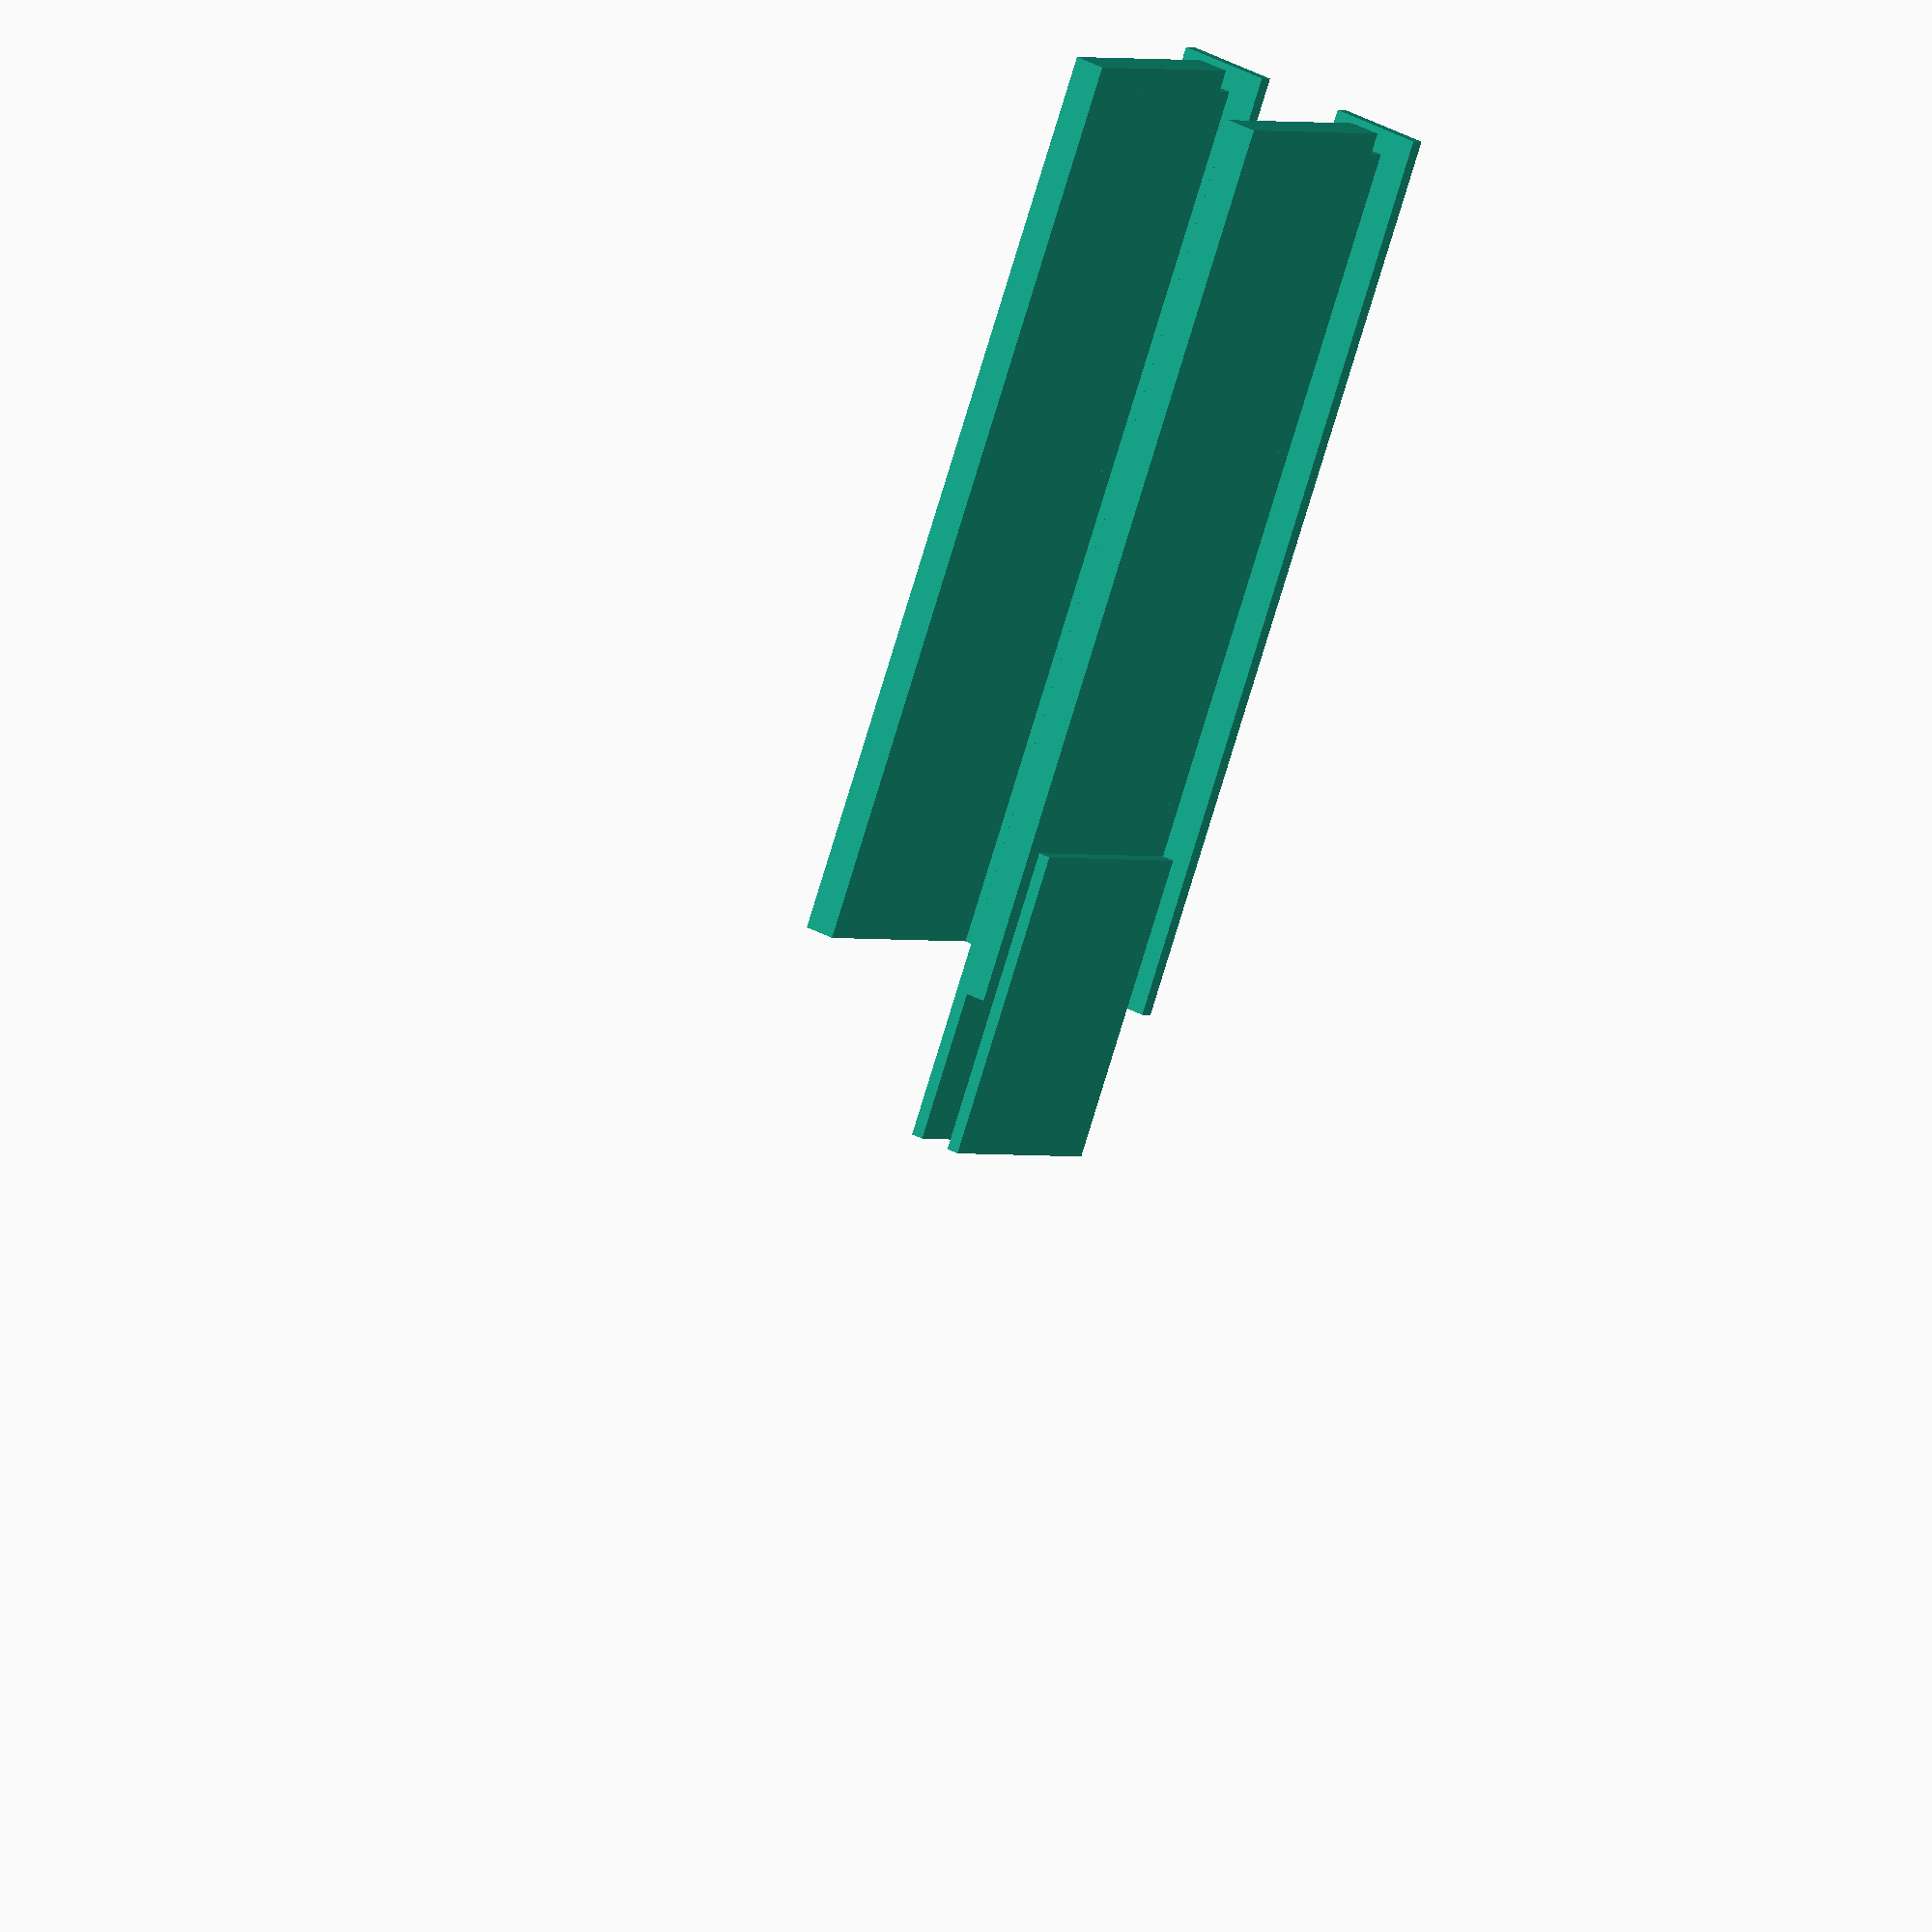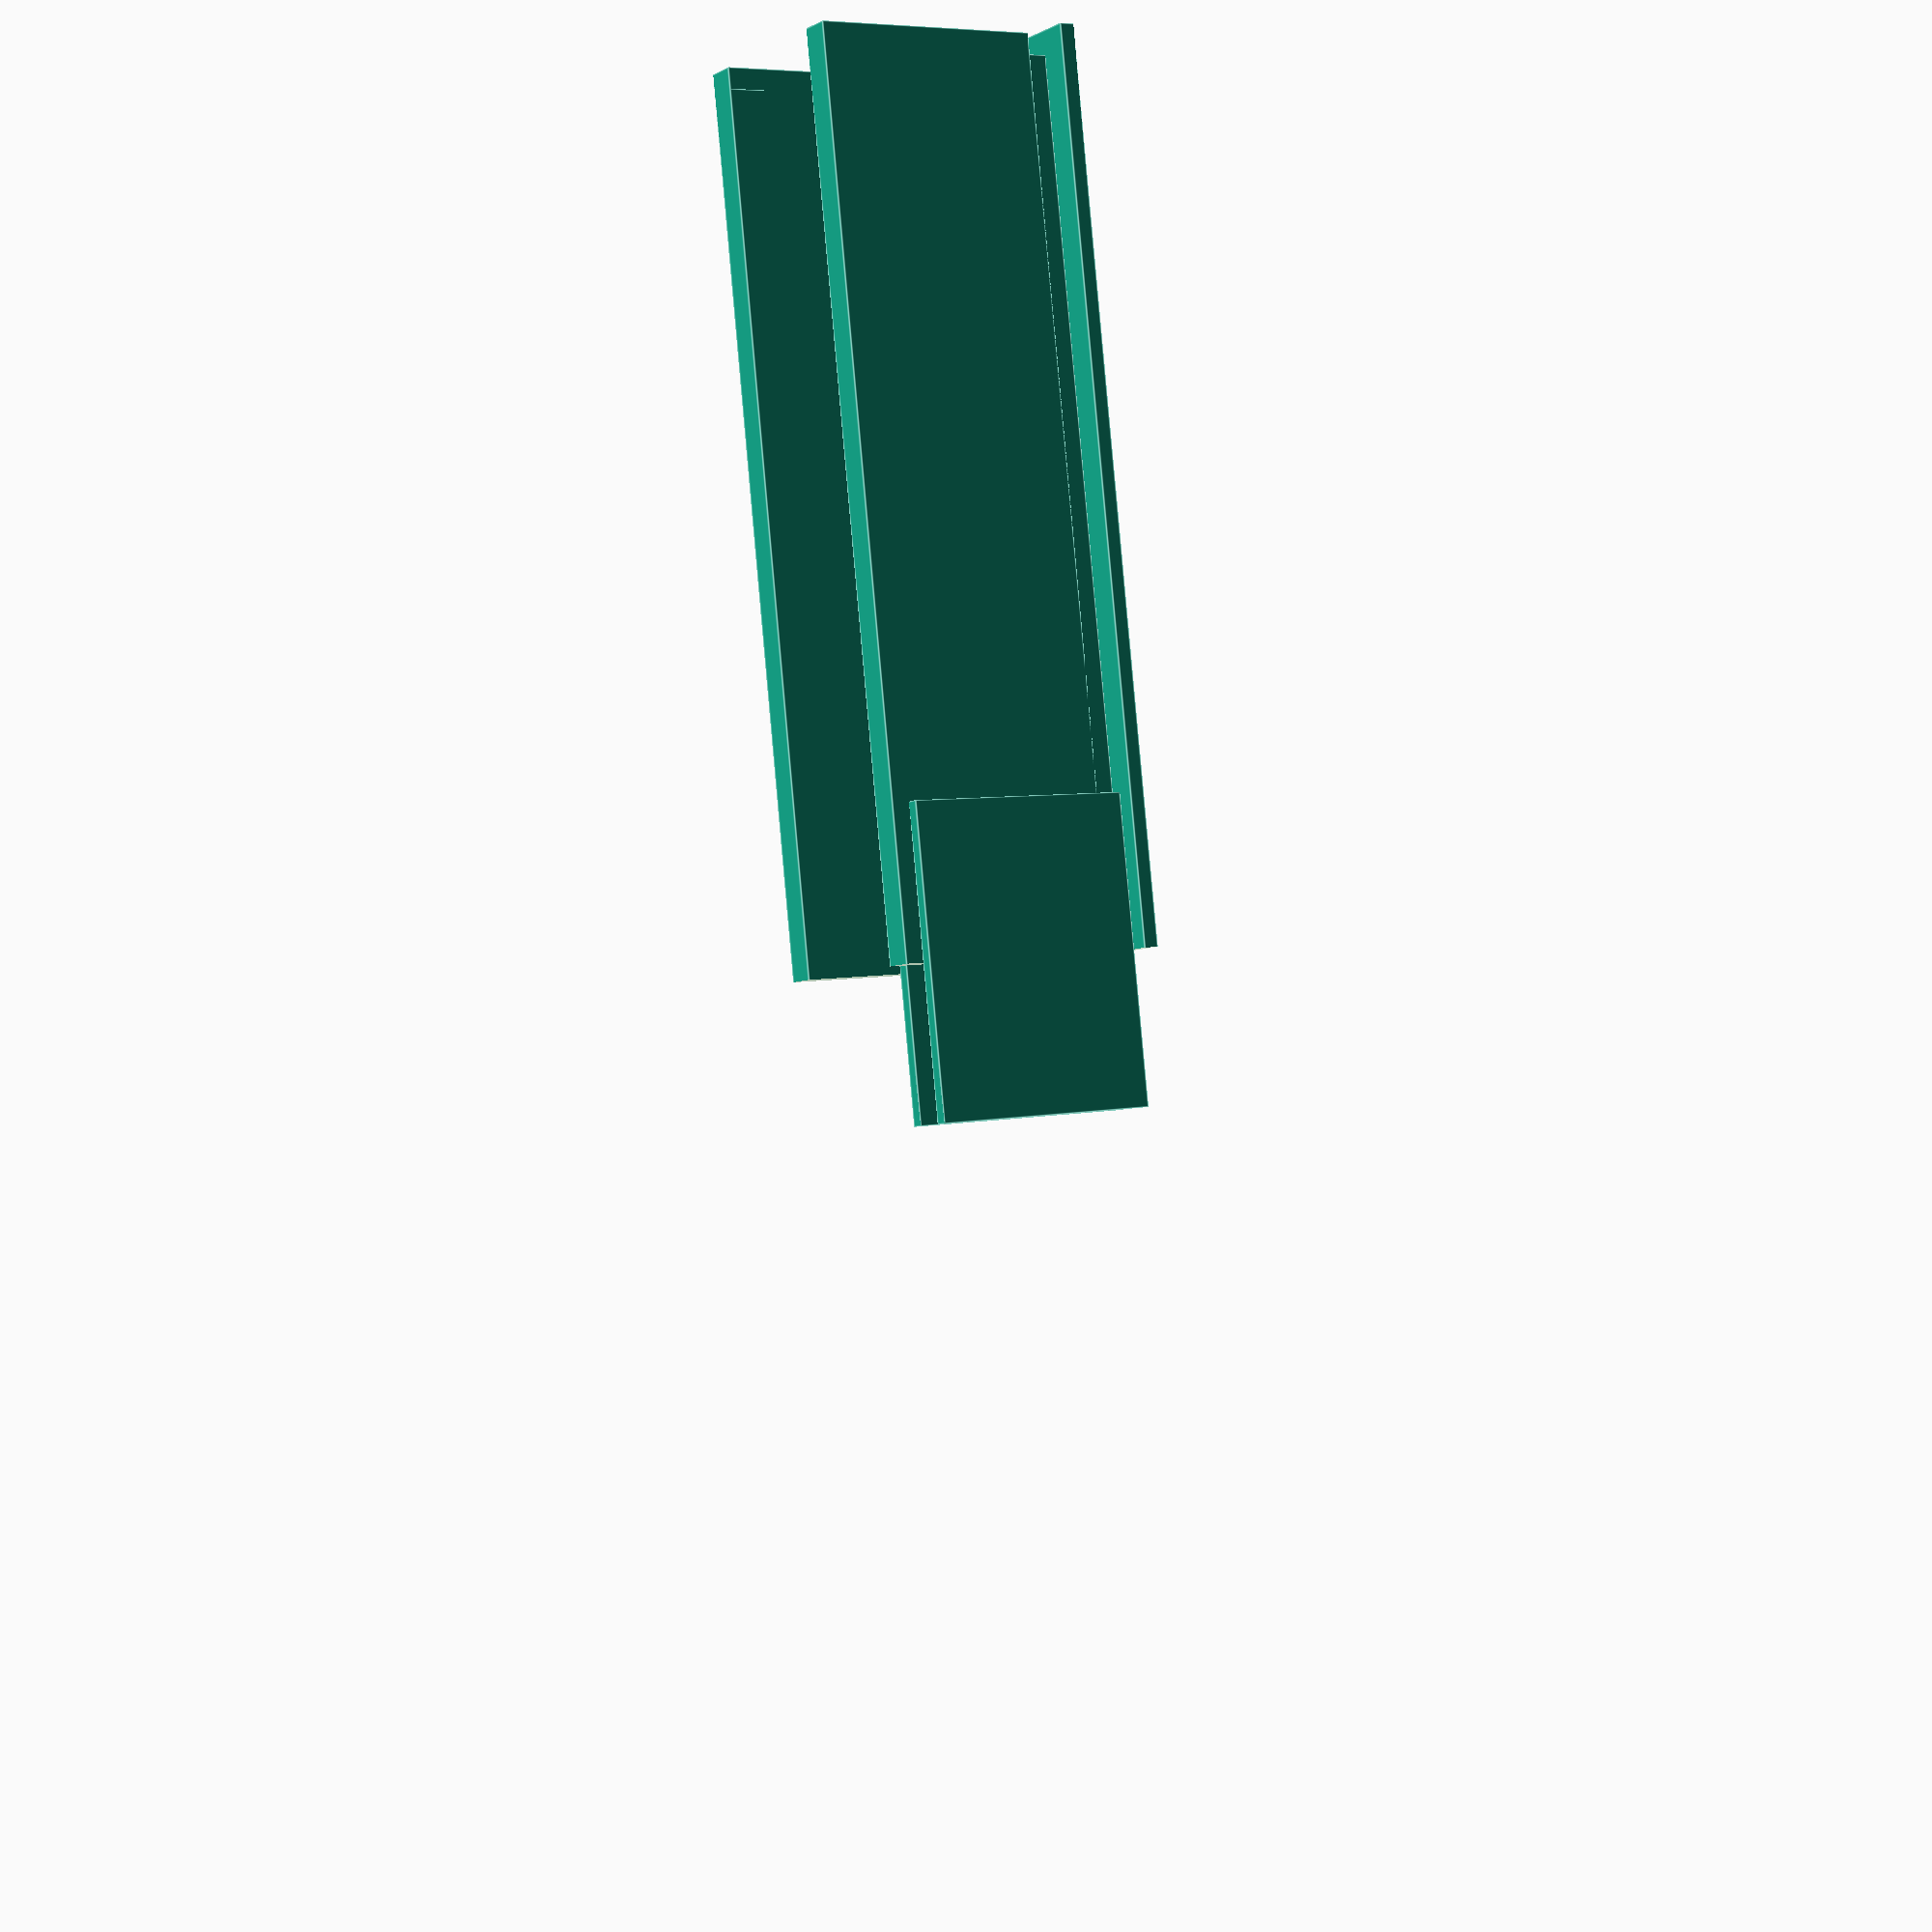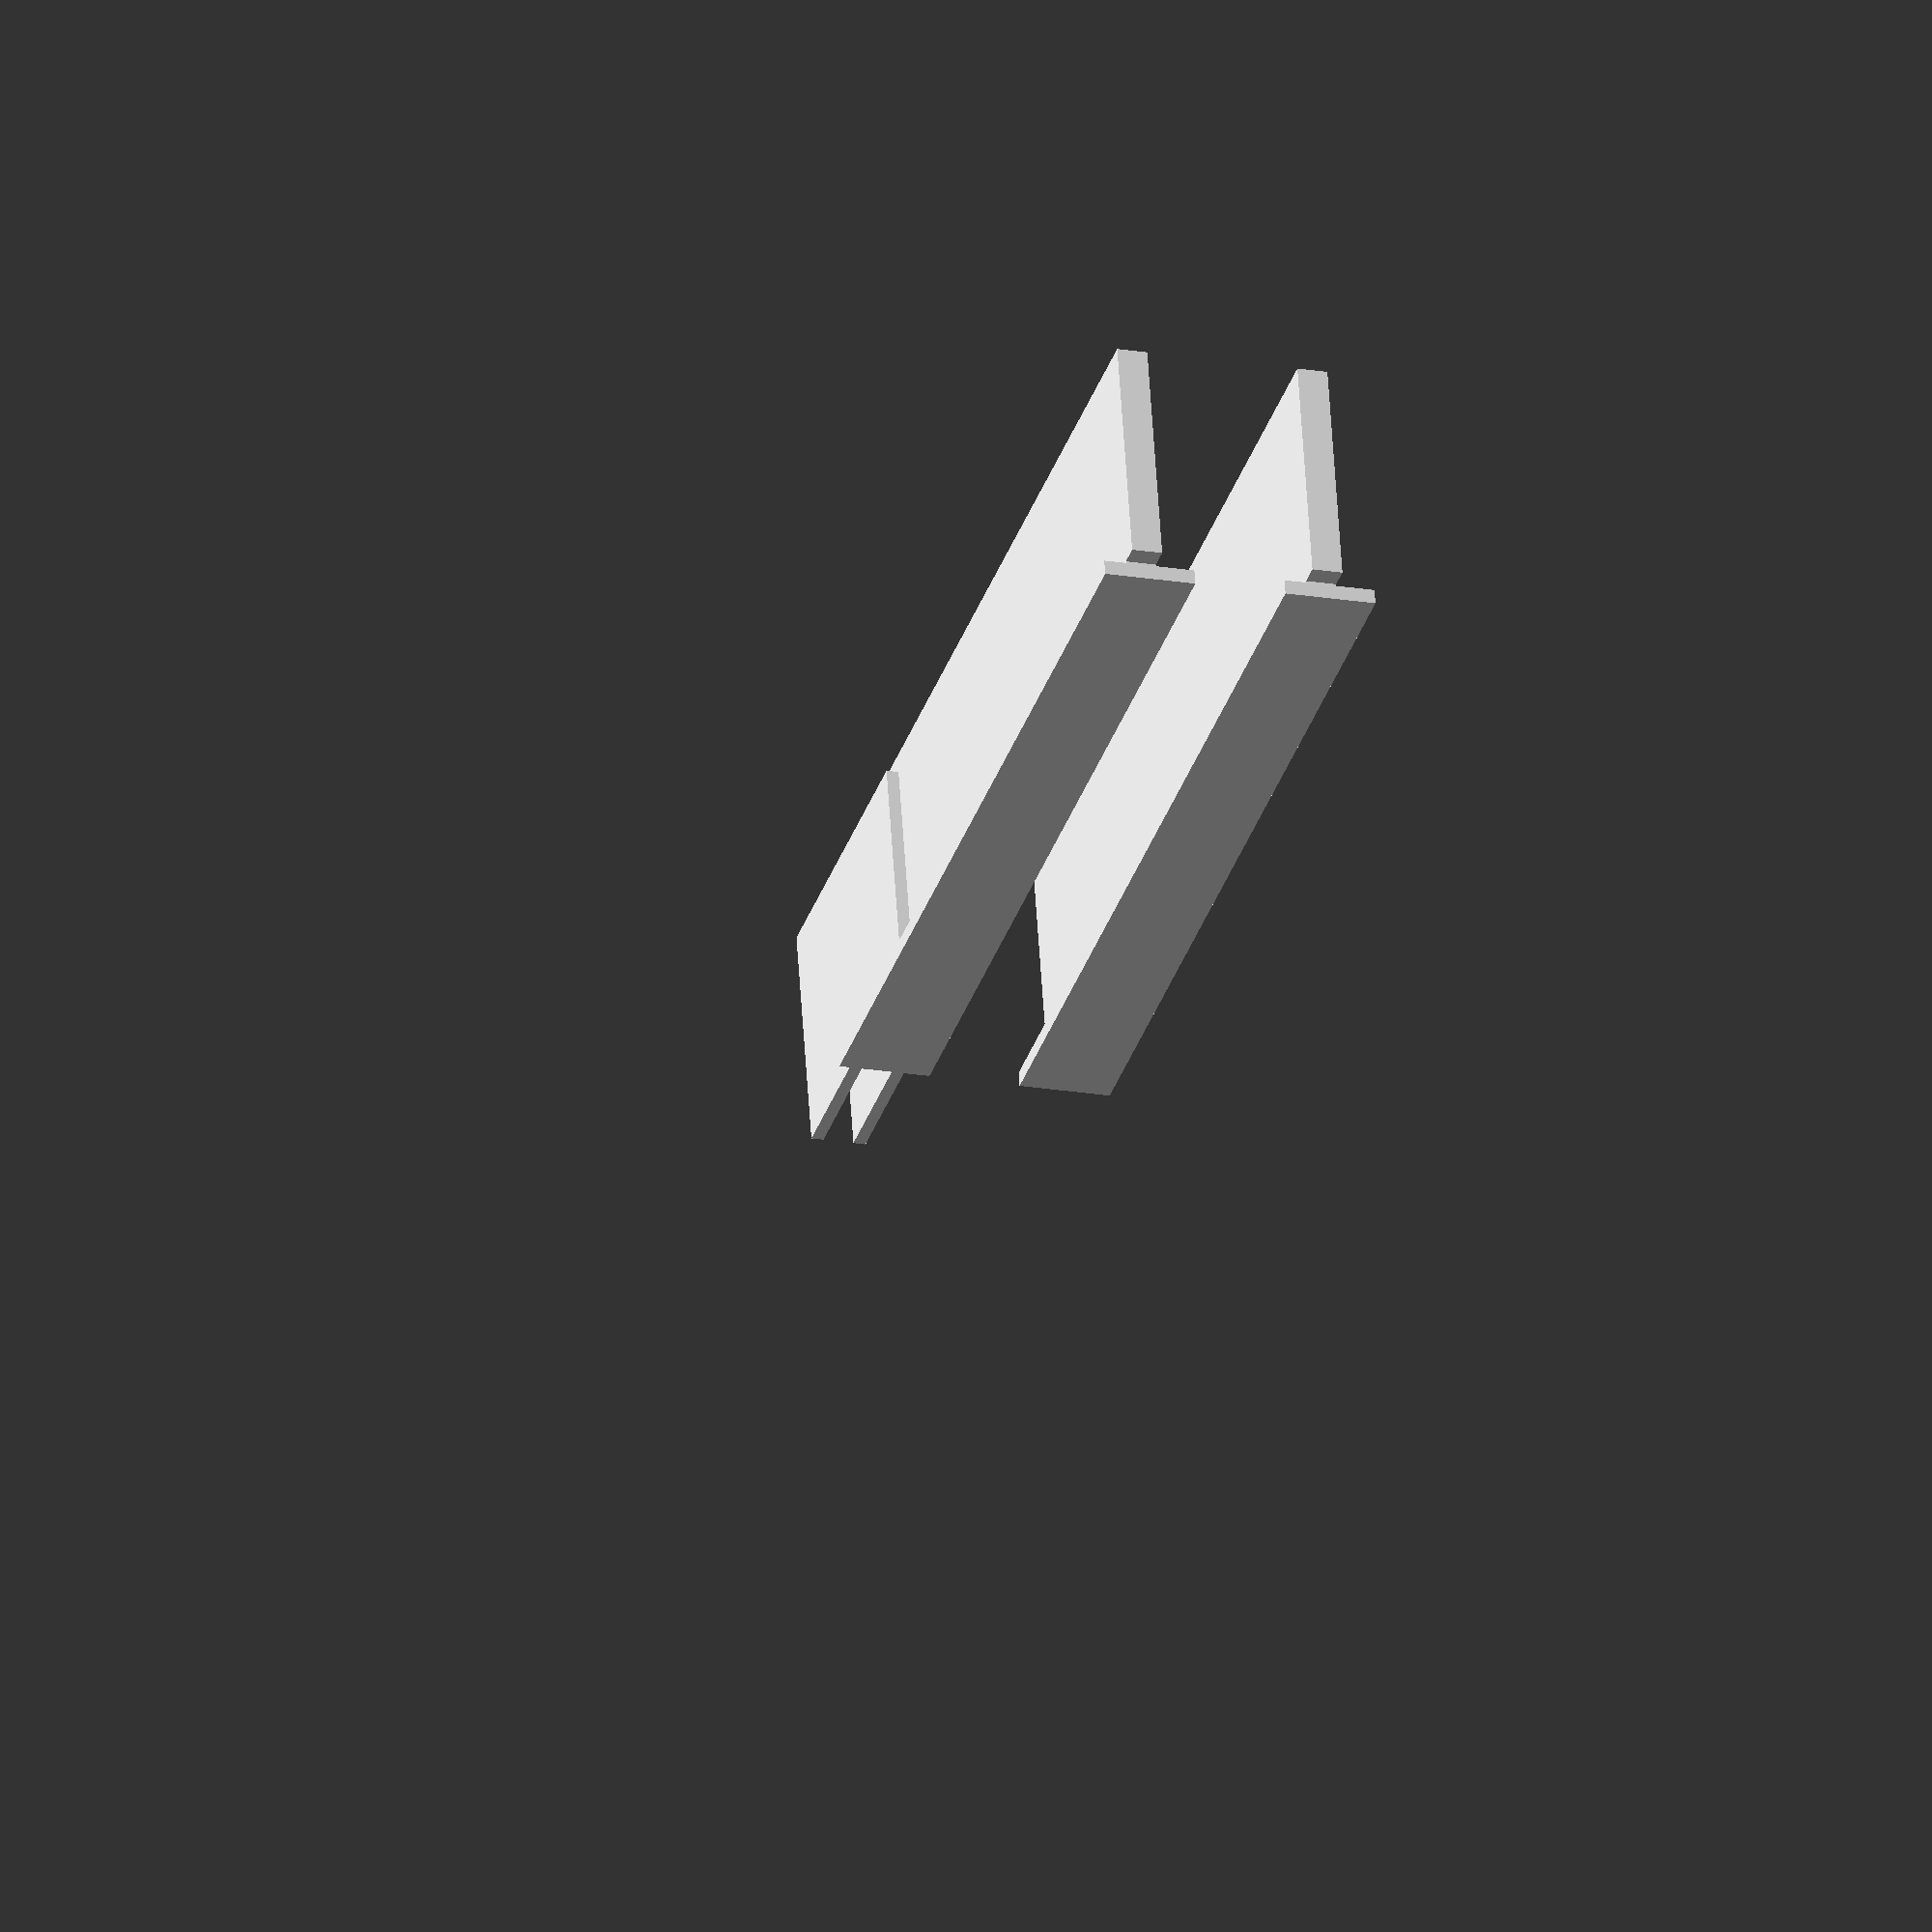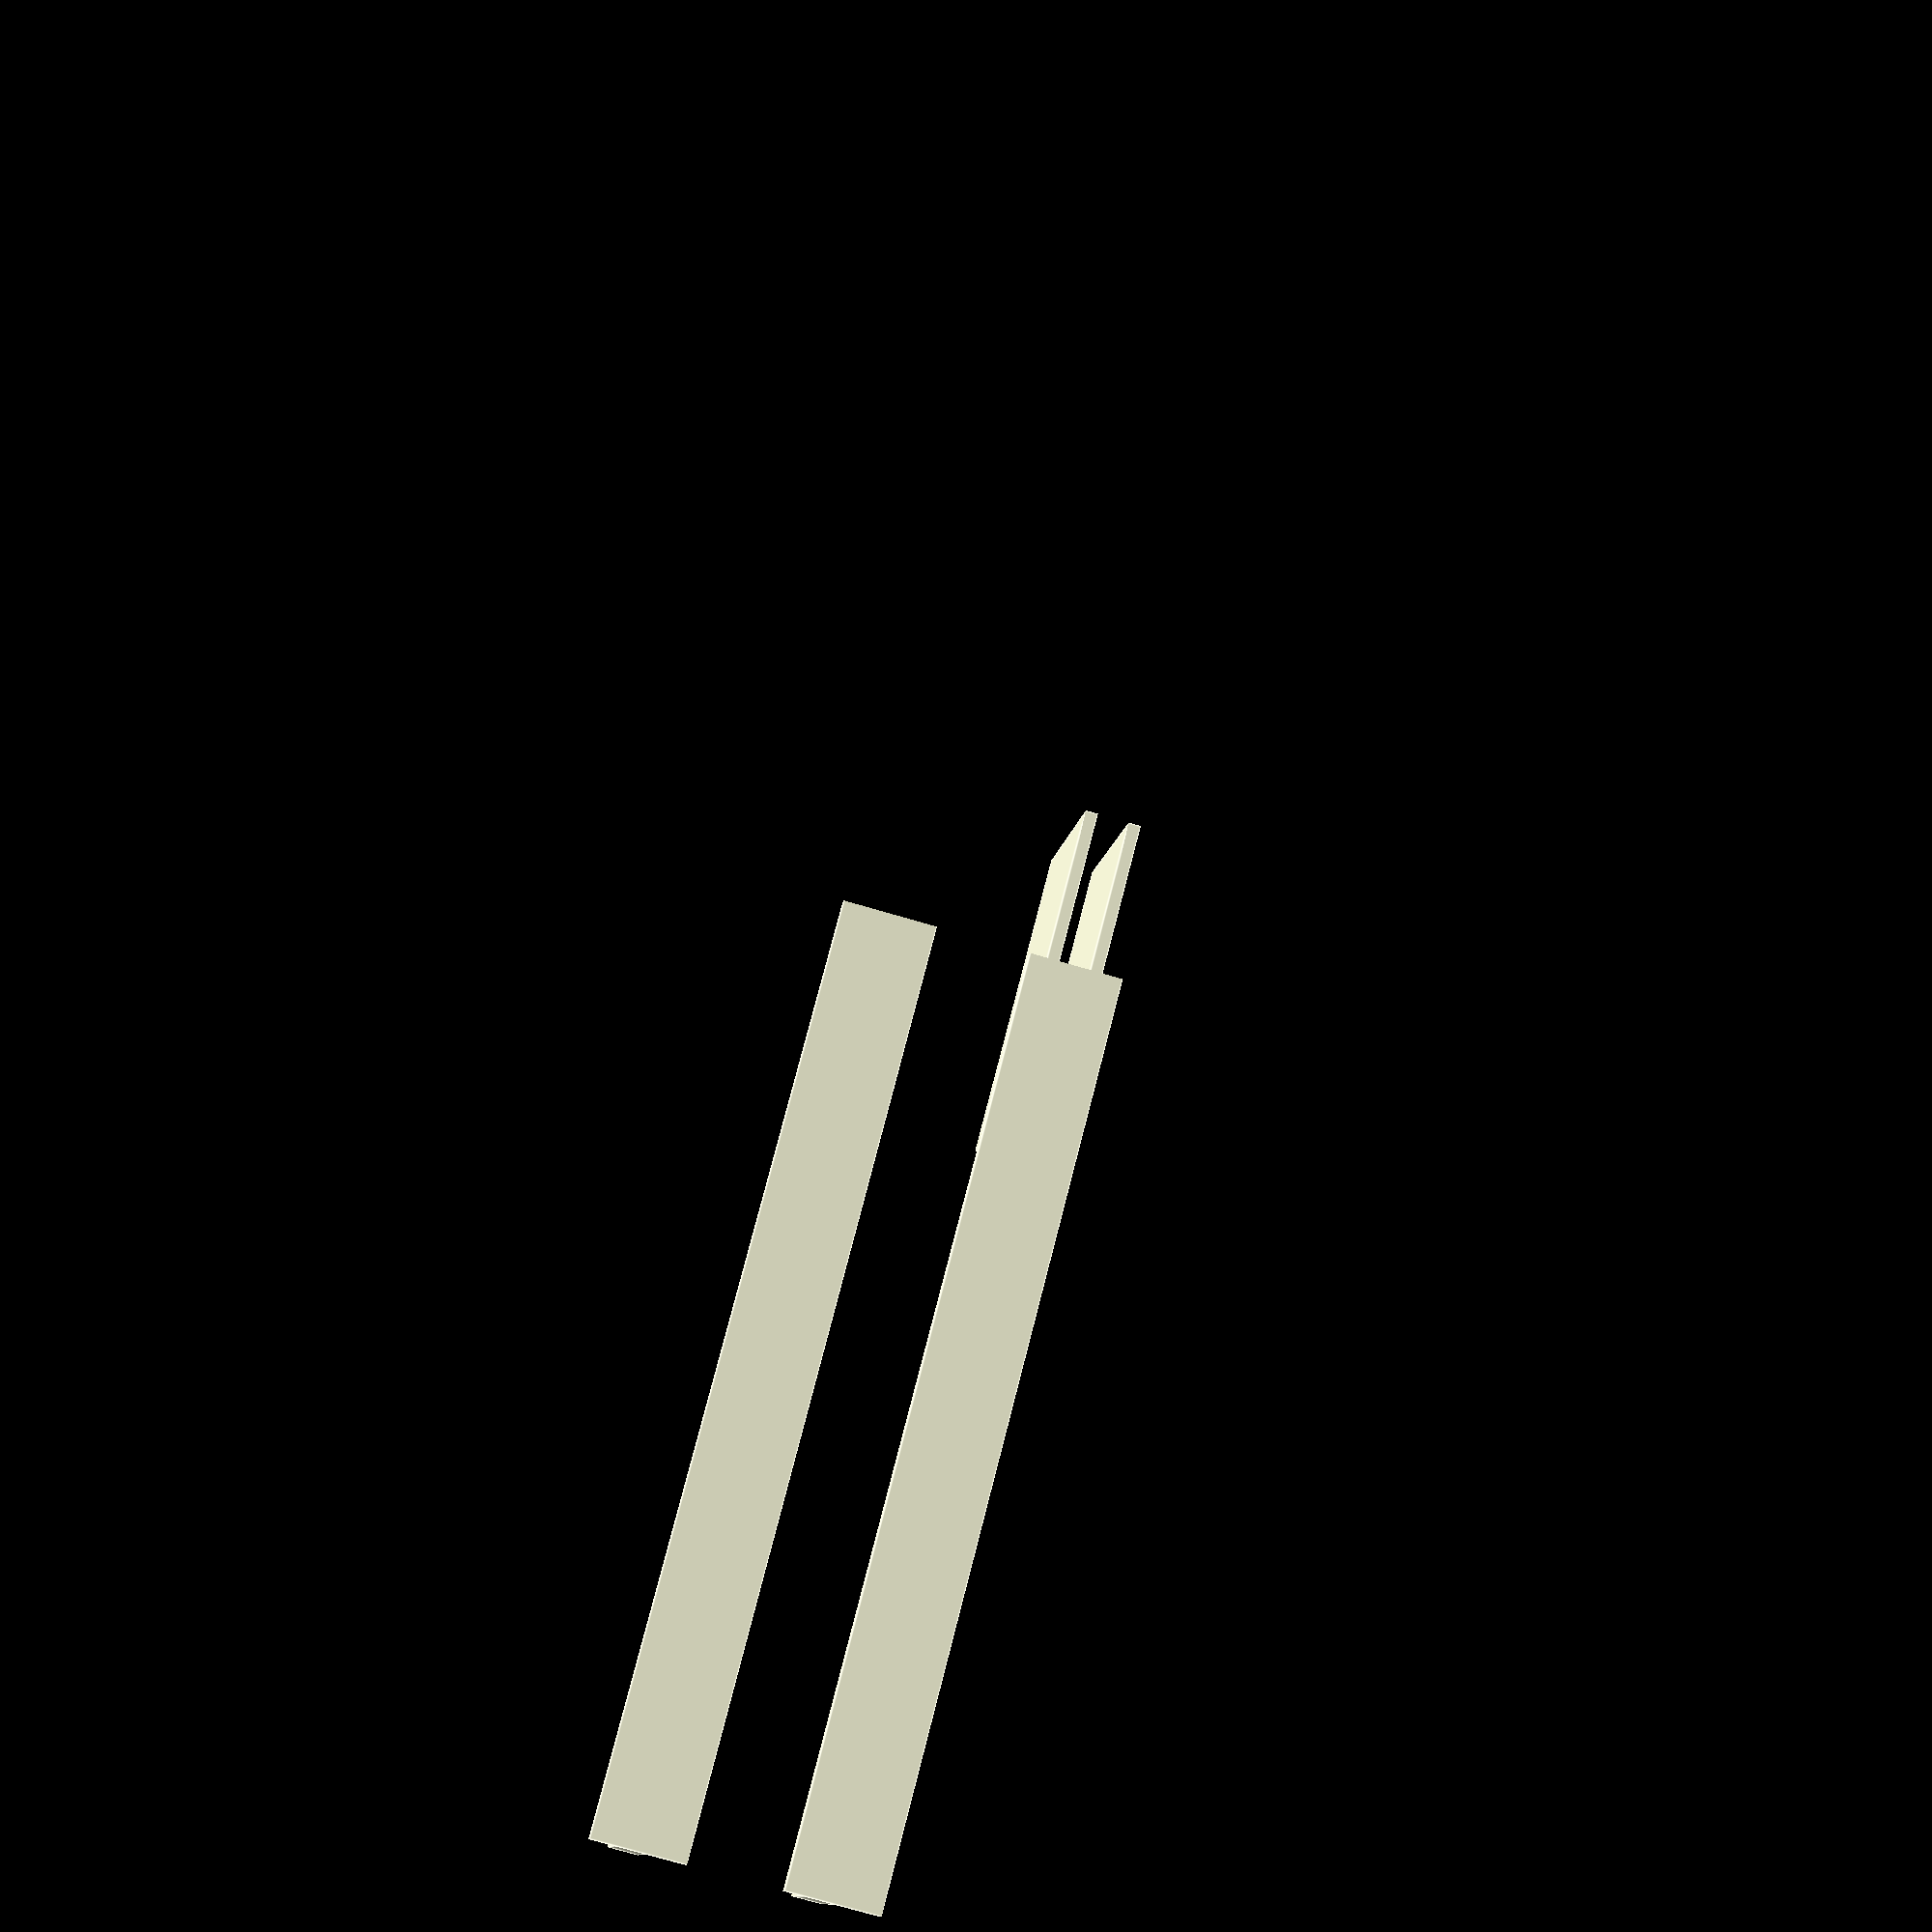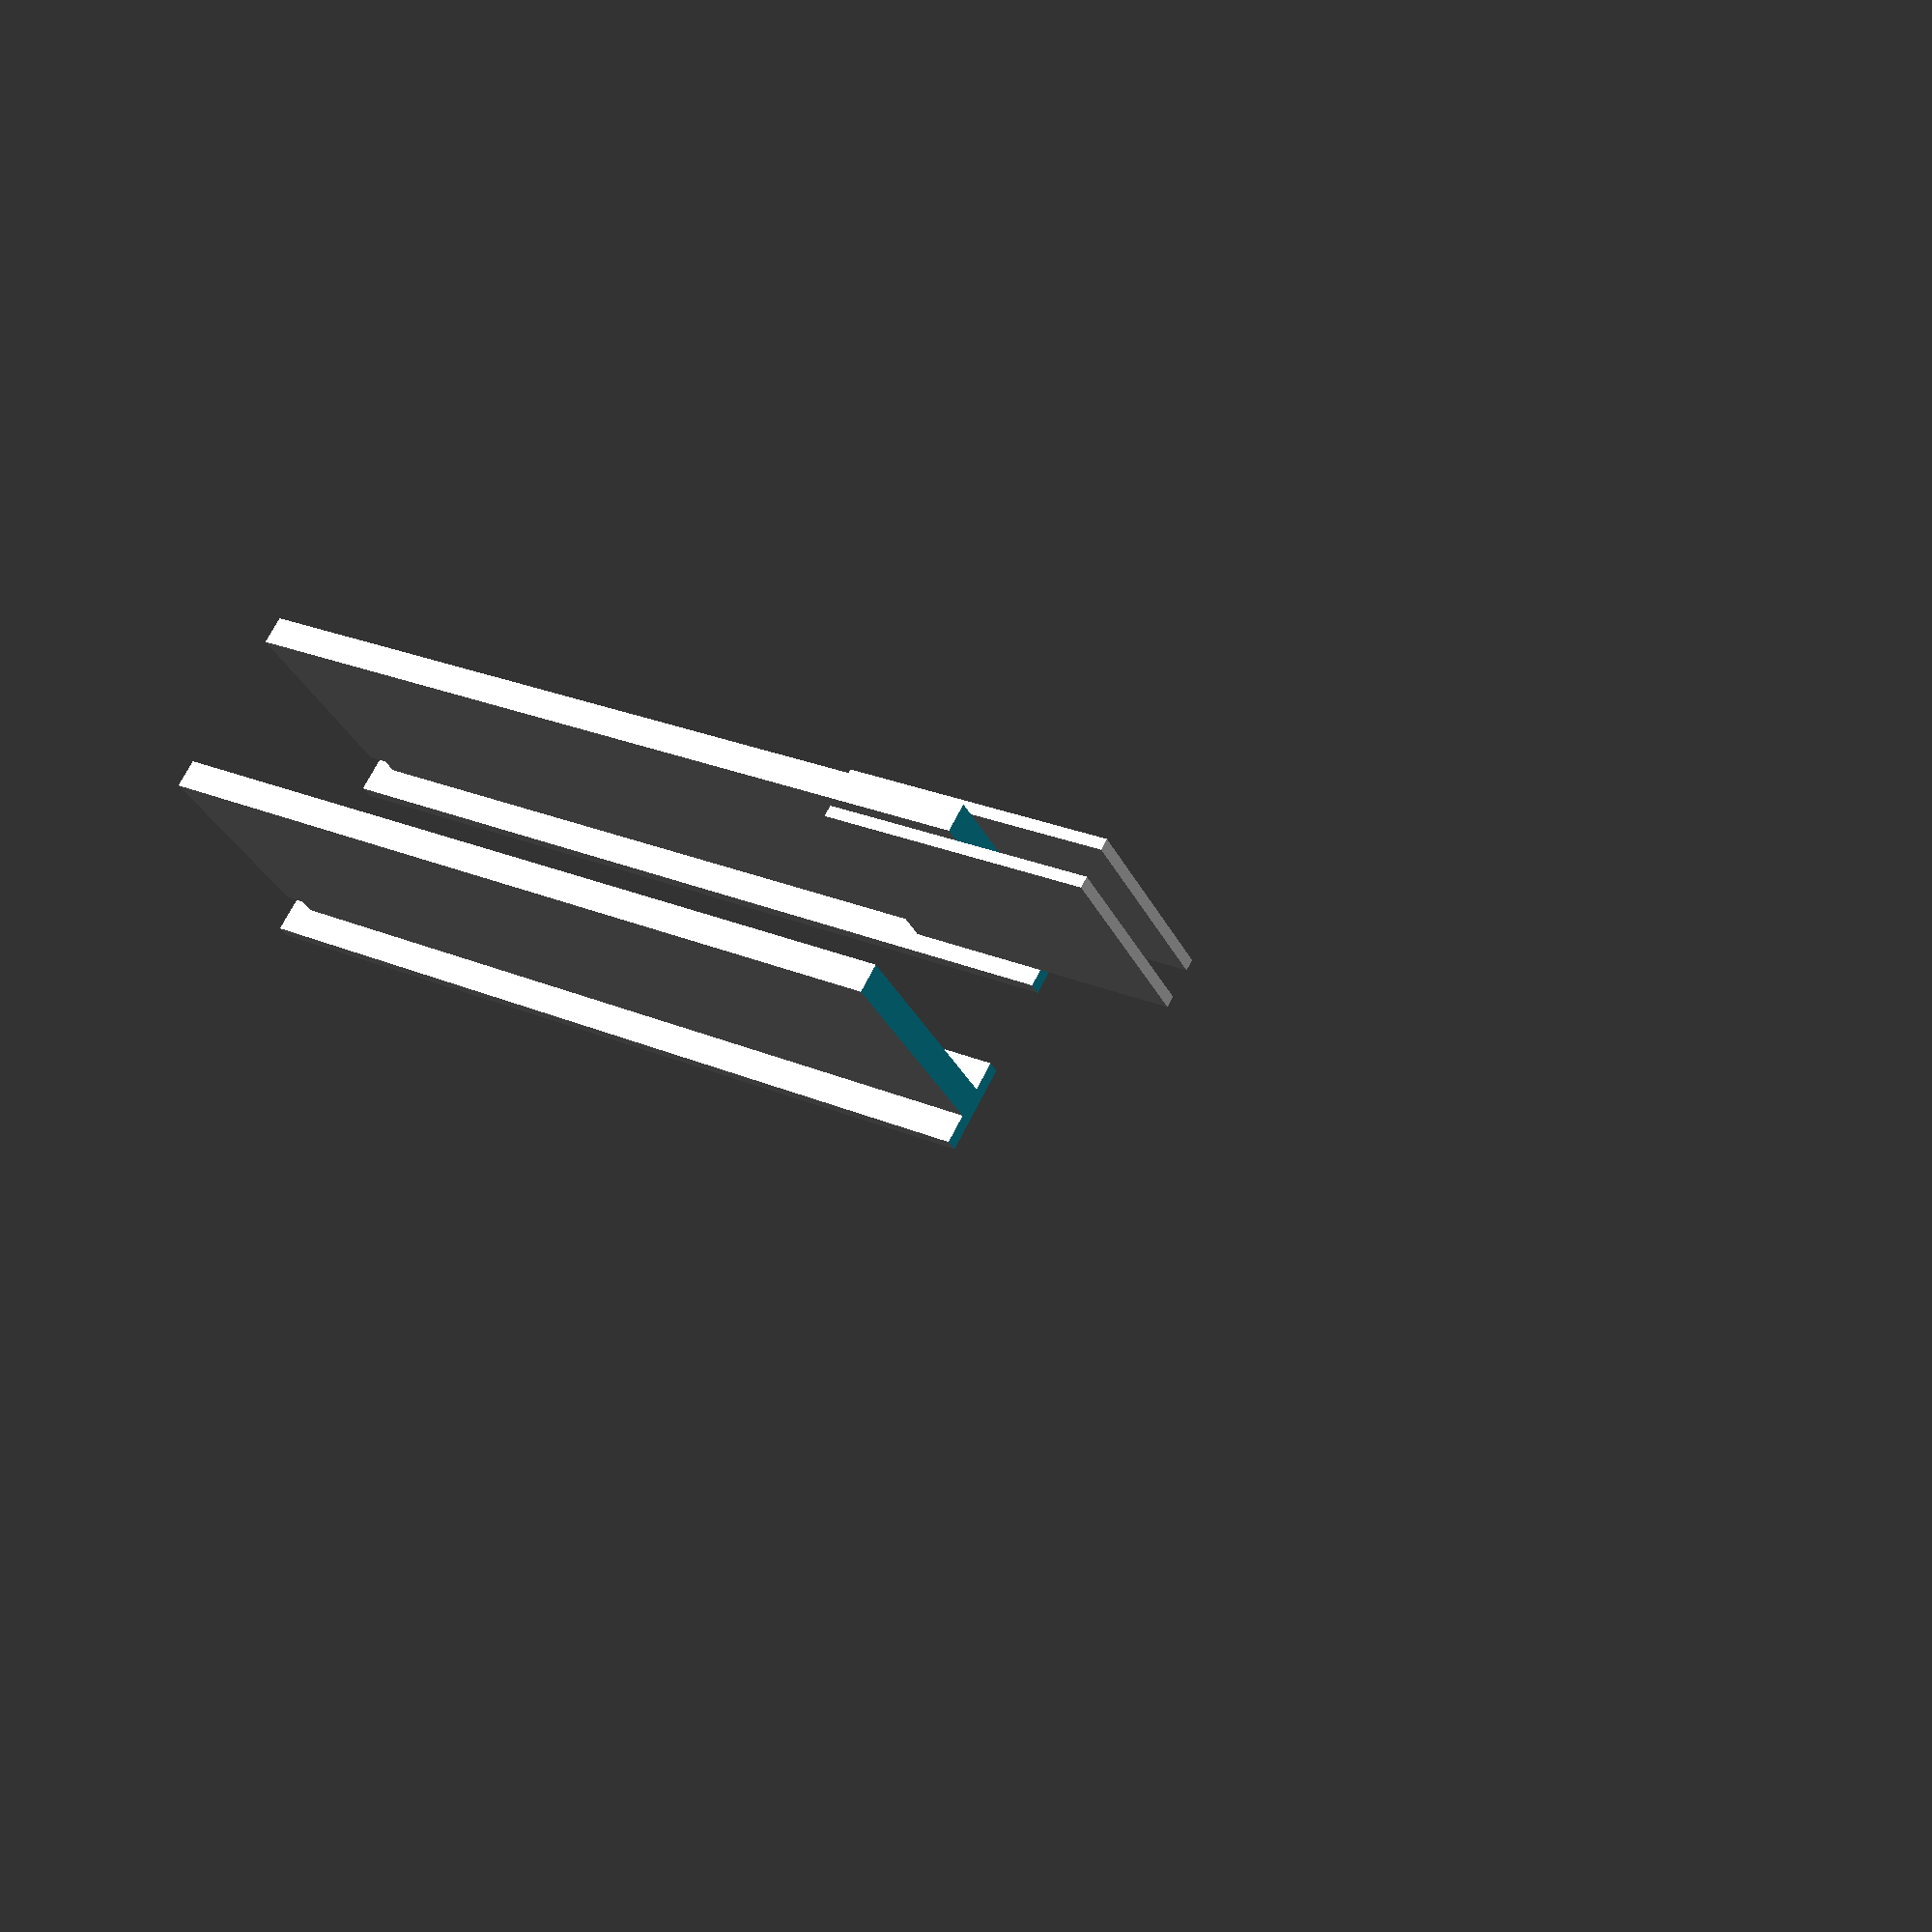
<openscad>
depth = 295; // overall aquarium depth
width = 15; // width of the top bar
height = 2.5; // how thick the top bar is (small as possible).
notch = 4; // how deep the notch is cut out 
paddle = 45 - notch; // how deep the paddle goes into the tank
paddle_thick = 5; // how wide the paddle is 
paddle_depth = depth - (notch*2);
bumper_thickness = 0.5;// how big the bumper will be (OD-ID/2)
ledge_height = 3; // how thick the edge is 


attach_depth=50; // 
attach_width = 2; // support thickness
attach_height = 38;// support height

union(){
    difference()
    {
        union(){
            cube(size = [width,depth,height]); // the top bar
            translate([(width/2)-(paddle_thick/2),notch,height])
            cube(size = [paddle_thick,paddle_depth,paddle]); // the main paddle
            translate([(width/2)-(paddle_thick/2),bumper_thickness,height+ledge_height])
            cube(size = [paddle_thick,depth-(bumper_thickness*2),paddle-ledge_height]);
        }
        translate([0,depth/2,0])
        translate([-1,0,-1])
        cube(size = [400,400,400]);
    }
    // the support section in the middle 
    translate([(width/2)-(paddle_thick/2)-attach_width,(depth/2)-(attach_depth/2),height])
    cube(size=[attach_width,attach_depth,attach_height]);
    translate([(width/2)+(paddle_thick/2),(depth/2)-(attach_depth/2),height])
    cube(size=[attach_width,attach_depth,attach_height]);
}

// the second assembly
translate([30,0,0])
union(){
    difference()
    {
        union(){
            cube(size = [width,depth,height]); // the top bar
            translate([(width/2)-(paddle_thick/2),notch,height])
            cube(size = [paddle_thick,paddle_depth,paddle]); // the main paddle
            translate([(width/2)-(paddle_thick/2),bumper_thickness,height+ledge_height])
            cube(size = [paddle_thick,depth-(bumper_thickness*2),paddle-ledge_height]);
        }
        translate([0,depth/2,0])
        translate([-1,0,-1])
        cube(size = [400,400,400]);
    }

}
</openscad>
<views>
elev=0.9 azim=200.0 roll=31.2 proj=o view=solid
elev=354.4 azim=170.4 roll=57.6 proj=p view=edges
elev=122.6 azim=343.3 roll=3.6 proj=o view=wireframe
elev=10.8 azim=345.4 roll=172.8 proj=p view=edges
elev=32.1 azim=119.3 roll=22.5 proj=p view=wireframe
</views>
